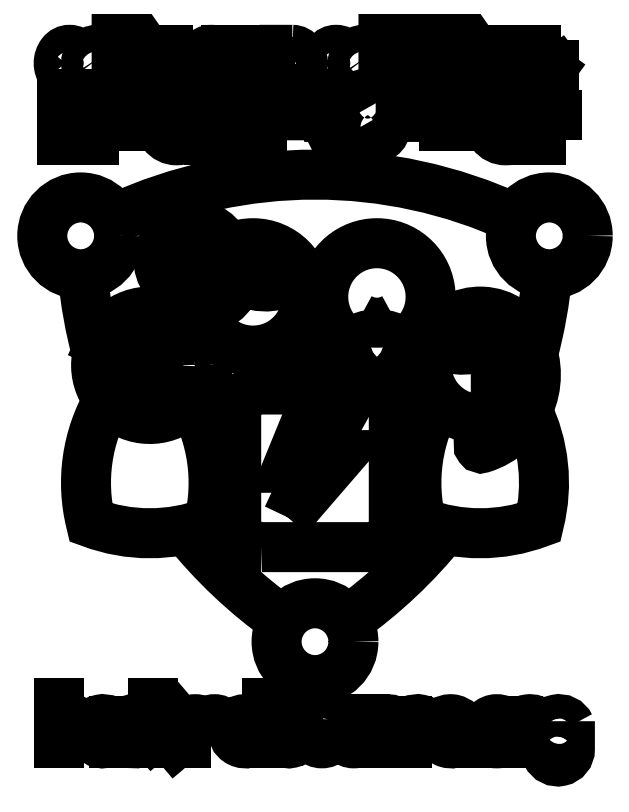
<metadata>
{"format":"dxf","ext":"dxf","renderer":"ezdxf+matplotlib","layout":"modelspace","background":"white","min_lineweight":24,"dpi":150}
</metadata>
<code>
0
SECTION
2
ENTITIES
0
LWPOLYLINE
8
0
90
        2
70
     0
43
0
10
31.63
20
16.31
42
0.06993
10
41.18
20
25.31
42
0.06993
0
LWPOLYLINE
8
0
90
        2
70
     0
43
0
10
49.9
20
42.51
42
0.04274
10
51.33
20
50.42
0
LWPOLYLINE
8
0
90
        2
70
     0
43
0
10
48.16
20
55.92
42
0.2189
10
8.759
20
55.92
0
LWPOLYLINE
8
0
90
        2
70
     0
43
0
10
5.588
20
50.42
42
0.04274
10
7.012
20
42.51
42
0.04274
0
LWPOLYLINE
8
0
90
        2
70
     0
43
0
10
15.74
20
25.31
42
0.06993
10
25.29
20
16.31
0
CIRCLE
8
0
10
51.53
20
54.2
30
0
40
3.782
0
CIRCLE
8
0
10
5.39
20
54.2
30
0
40
3.782
0
CIRCLE
8
0
10
28.46
20
14.25
30
0
40
3.782
0
LWPOLYLINE
8
0
90
        7
70
     1
43
0
10
25.75
20
26.5
10
31.03
20
32.62
10
28.85
20
32.62
10
30.81
20
36.14
10
27.7
20
36.14
10
25.74
20
31.37
10
28.05
20
31.37
0
LWPOLYLINE
8
0
90
        8
70
     1
43
0
10
23.24
20
23.56
10
33.68
20
23.56
42
0.4142
10
36.22
20
26.09
10
36.22
20
36.53
42
0.4142
10
33.68
20
39.07
10
23.24
20
39.07
42
0.4142
10
20.7
20
36.53
10
20.7
20
26.09
42
0.4142
0
LWPOLYLINE
8
0
90
        2
70
     0
43
0
10
26.43
20
44.82
42
-0.09437
10
28.46
20
39.06
42
-0.09437
0
LWPOLYLINE
8
0
90
        2
70
     0
43
0
10
20.7
20
31.74
42
-0.03666
10
18.31
20
32.16
0
LWPOLYLINE
8
0
90
        2
70
     0
43
0
10
17.35
20
42.94
42
-0.03222
10
18.29
20
44.82
0
LWPOLYLINE
8
0
90
        2
70
     0
43
0
10
30.48
20
44.82
42
0.09437
10
28.46
20
39.06
42
0.09437
0
LWPOLYLINE
8
0
90
        2
70
     0
43
0
10
36.22
20
31.74
42
0.03666
10
38.6
20
32.16
0
LWPOLYLINE
8
0
90
        2
70
     0
43
0
10
39.61
20
42.81
42
0.03428
10
38.63
20
44.82
0
LWPOLYLINE
8
0
90
        4
70
     0
43
0
10
8.122
20
38.09
42
0.1945
10
6.388
20
25.98
42
0.1813
10
18
20
25.98
42
0.1945
10
16.26
20
38.09
0
LWPOLYLINE
8
0
90
        4
70
     0
43
0
10
49.35
20
37.04
42
-0.1757
10
50.53
20
25.98
42
-0.1813
10
38.92
20
25.98
42
-0.1945
10
40.65
20
38.09
0
LWPOLYLINE
8
0
90
        7
70
     1
43
0
10
40.08
20
43.98
42
0.2927
10
45
20
43.49
42
-0.5599
10
46.26
20
42.72
10
46.26
20
39.16
42
-0.146
10
44.62
20
33.68
42
0.7051
10
44.91
20
33.31
42
0.4467
10
49.56
20
43.59
42
0.623
0
CIRCLE
8
0
10
22.36
20
48.19
30
0
40
5.286
0
LINE
8
0
10
7.391
20
43.67
30
0
11
10.4
21
42.28
31
0
0
ARC
8
0
10
34.55
20
49.05
30
0
40
3.402
50
240
51
300
0
CIRCLE
8
0
10
12.19
20
41.46
30
0
40
1.973
0
ARC
8
0
10
12.19
20
41.46
30
0
40
5.286
50
17.37
51
345.2
0
ARC
8
0
10
44.72
20
41.46
30
0
40
5.286
50
151.5
51
282.2
0
LWPOLYLINE
8
0
90
        4
70
     0
43
0
10
17.14
20
47.34
42
0.4675
10
20.62
20
49.76
42
-0.5571
10
21
20
49.95
42
0.3423
10
27.06
20
50.62
0
LWPOLYLINE
8
0
90
        4
70
     0
43
0
10
19.79
20
52.81
42
1.532
10
15
20
48.73
42
0.7926
10
15.31
20
49.11
42
-1.003
10
18
20
51.18
0
LWPOLYLINE
8
0
90
        6
70
     1
43
0
10
36.36
20
43.49
42
0.3724
10
35.9
20
44.29
42
0.1687
10
33.21
20
44.29
42
0.3724
10
32.75
20
43.49
42
0.1325
10
33.69
20
41.57
42
0.4554
10
35.42
20
41.57
42
0.1325
0
ARC
8
0
10
34.55
20
48.19
30
0
40
5.286
50
289.1
51
250.9
0
CIRCLE
8
0
10
16.06
20
41.54
30
0
40
1.899
0
LINE
8
0
10
3.508
20
68.21
30
0
11
3.508
21
63.61
31
0
0
LINE
8
0
10
6.67
20
63.61
30
0
11
6.67
21
68.21
31
0
0
LINE
8
0
10
3.508
20
66.14
30
0
11
6.67
21
66.14
31
0
0
LWPOLYLINE
8
0
90
        3
70
     0
43
0
10
8.174
20
63.61
10
10.01
20
68.21
10
11.85
20
63.61
0
LINE
8
0
10
8.735
20
65.01
30
0
11
11.29
21
65.01
31
0
0
LWPOLYLINE
8
0
90
        3
70
     0
43
0
10
40.61
20
63.61
10
42.45
20
68.21
10
44.29
20
63.61
0
LINE
8
0
10
41.17
20
65.01
30
0
11
43.73
21
65.01
31
0
0
LWPOLYLINE
8
0
90
        4
70
     0
43
0
10
16.16
20
67.54
42
0.5012
10
13.51
20
67.54
42
0.3323
10
13.51
20
64.27
42
0.5012
10
16.16
20
64.27
0
LINE
8
0
10
17.98
20
68.21
30
0
11
17.98
21
63.61
31
0
0
LINE
8
0
10
17.98
20
65.43
30
0
11
20.98
21
68.21
31
0
0
LINE
8
0
10
20.98
20
63.61
30
0
11
18.69
21
66.09
31
0
0
LWPOLYLINE
8
0
90
        4
70
     0
43
0
10
25.66
20
63.61
10
22.71
20
63.61
10
22.71
20
68.21
10
25.66
20
68.21
0
LINE
8
0
10
22.71
20
66.14
30
0
11
24.82
21
66.14
31
0
0
LINE
8
0
10
30.44
20
63.61
30
0
11
29.29
21
65.91
31
0
0
LWPOLYLINE
8
0
90
        5
70
     0
43
0
10
27.4
20
63.61
10
27.4
20
68.21
10
29.29
20
68.21
42
-1
10
29.29
20
65.91
10
27.4
20
65.91
0
LWPOLYLINE
8
0
90
        4
70
     0
43
0
10
48.55
20
67.54
42
0.5012
10
45.89
20
67.54
42
0.3323
10
45.89
20
64.27
42
0.5012
10
48.55
20
64.27
0
LWPOLYLINE
8
0
90
        4
70
     0
43
0
10
53.16
20
63.61
10
50.2
20
63.61
10
50.2
20
68.21
10
53.16
20
68.21
0
LINE
8
0
10
50.2
20
66.14
30
0
11
52.32
21
66.14
31
0
0
LWPOLYLINE
8
0
90
       10
70
     0
43
0
10
34.99
20
67.56
42
0.1192
10
34.74
20
67.86
42
0.3213
10
32.55
20
67.86
42
0.5137
10
32.55
20
66.52
42
0.1108
10
33.31
20
66.2
10
34.06
20
66.06
42
-0.1108
10
34.98
20
65.67
42
-0.5137
10
34.98
20
64.04
42
-0.3213
10
32.31
20
64.04
42
-0.1192
10
32
20
64.4
0
LWPOLYLINE
8
0
90
        5
70
     0
43
0
10
36.89
20
63.61
10
36.89
20
68.21
10
38.78
20
68.21
42
-1
10
38.78
20
65.91
10
36.89
20
65.91
0
LWPOLYLINE
8
0
90
        4
70
     0
43
0
10
5.053
20
72.14
42
0.5012
10
3.535
20
72.14
42
0.3323
10
3.535
20
70.27
42
0.5012
10
5.053
20
70.27
0
LWPOLYLINE
8
0
90
        4
70
     0
43
0
10
19
20
72.14
42
0.5012
10
17.48
20
72.14
42
0.3323
10
17.48
20
70.27
42
0.5012
10
19
20
70.27
0
LWPOLYLINE
8
0
90
        4
70
     0
43
0
10
31.3
20
72.14
42
0.5012
10
29.78
20
72.14
42
0.3323
10
29.78
20
70.27
42
0.5012
10
31.3
20
70.27
0
LWPOLYLINE
8
0
90
        4
70
     1
43
0
10
7.736
20
72.12
42
0.5201
10
6.225
20
72.12
42
0.3157
10
6.225
20
70.28
42
0.5201
10
7.736
20
70.28
42
0.3157
0
LWPOLYLINE
8
0
90
        4
70
     1
43
0
10
33.99
20
72.12
42
0.5201
10
32.48
20
72.12
42
0.3157
10
32.48
20
70.28
42
0.5201
10
33.99
20
70.28
42
0.3157
0
LWPOLYLINE
8
0
90
        4
70
     0
43
0
10
8.929
20
69.89
10
8.929
20
72.52
10
10.77
20
69.89
10
10.77
20
72.52
0
LWPOLYLINE
8
0
90
        4
70
     0
43
0
10
11.84
20
69.89
10
11.84
20
72.52
10
13.68
20
69.89
10
13.68
20
72.52
0
LWPOLYLINE
8
0
90
        4
70
     0
43
0
10
44.22
20
69.89
10
44.22
20
72.52
10
46.06
20
69.89
10
46.06
20
72.52
0
LWPOLYLINE
8
0
90
        4
70
     0
43
0
10
16.4
20
69.89
10
14.71
20
69.89
10
14.71
20
72.52
10
16.4
20
72.52
0
LINE
8
0
10
14.71
20
71.33
30
0
11
15.92
21
71.33
31
0
0
LWPOLYLINE
8
0
90
        4
70
     0
43
0
10
24.46
20
69.89
10
22.77
20
69.89
10
22.77
20
72.52
10
24.46
20
72.52
0
LINE
8
0
10
22.77
20
71.33
30
0
11
23.98
21
71.33
31
0
0
LINE
8
0
10
19.71
20
72.52
30
0
11
21.81
21
72.52
31
0
0
LINE
8
0
10
20.76
20
72.52
30
0
11
20.76
21
69.89
31
0
0
LINE
8
0
10
48.09
20
72.52
30
0
11
50.19
21
72.52
31
0
0
LINE
8
0
10
49.14
20
72.52
30
0
11
49.14
21
69.89
31
0
0
LWPOLYLINE
8
0
90
        6
70
     1
43
0
10
26.22
20
72.52
10
25.45
20
72.52
10
25.45
20
69.89
10
26.22
20
69.89
42
0.2524
10
26.97
20
70.29
42
0.2993
10
26.97
20
72.11
42
0.2524
0
LINE
8
0
10
47.15
20
69.89
30
0
11
47.15
21
72.52
31
0
0
LWPOLYLINE
8
0
90
        3
70
     0
43
0
10
50.98
20
72.52
10
52.03
20
71.07
10
53.08
20
72.52
0
LINE
8
0
10
52.03
20
69.89
30
0
11
52.03
21
71.07
31
0
0
LWPOLYLINE
8
0
90
        5
70
     0
43
0
10
35.2
20
69.89
10
35.2
20
72.52
10
36.25
20
70.75
10
37.3
20
72.52
10
37.3
20
69.89
0
LWPOLYLINE
8
0
90
        5
70
     0
43
0
10
38.36
20
69.89
10
38.36
20
72.52
10
39.42
20
70.75
10
40.47
20
72.52
10
40.47
20
69.89
0
LWPOLYLINE
8
0
90
        4
70
     0
43
0
10
43.27
20
72.52
10
43.27
20
70.79
42
-1
10
41.45
20
70.79
10
41.45
20
72.52
0
LINE
8
0
10
3.24
20
8.201
30
0
11
3.24
21
4.241
31
0
0
LWPOLYLINE
8
0
90
        3
70
     0
43
0
10
3.24
20
5.931
42
-0.8026
10
5.505
20
5.429
10
5.505
20
4.241
0
LINE
8
0
10
8.661
20
6.419
30
0
11
8.661
21
4.241
31
0
0
ARC
8
0
10
7.585
20
5.429
30
0
40
1.188
50
25
51
335
0
ARC
8
0
10
10.67
20
5.429
30
0
40
1.188
50
39.52
51
320.5
0
LINE
8
0
10
12.54
20
8.201
30
0
11
12.54
21
4.241
31
0
0
LINE
8
0
10
14.72
20
6.815
30
0
11
12.54
21
4.964
31
0
0
LINE
8
0
10
14.72
20
4.241
30
0
11
13.45
21
5.736
31
0
0
LINE
8
0
10
15.74
20
6.419
30
0
11
15.74
21
4.241
31
0
0
LWPOLYLINE
8
0
90
        3
70
     0
43
0
10
17.62
20
4.248
10
17.62
20
5.676
42
1
10
15.74
20
5.676
0
LWPOLYLINE
8
0
90
        3
70
     0
43
0
10
19.51
20
4.248
10
19.51
20
5.676
42
1
10
17.62
20
5.676
0
LWPOLYLINE
8
0
90
        3
70
     0
43
0
10
22.52
20
4.734
42
-5.587
10
22.74
20
5.528
10
20.38
20
5.528
0
LINE
8
0
10
23.76
20
8.201
30
0
11
23.76
21
4.241
31
0
0
LWPOLYLINE
8
0
90
        3
70
     0
43
0
10
42.77
20
4.734
42
-5.587
10
42.99
20
5.528
10
40.62
20
5.528
0
LINE
8
0
10
24.77
20
8.201
30
0
11
24.77
21
4.439
31
0
0
ARC
8
0
10
25.85
20
5.429
30
0
40
1.188
50
205
51
155
0
CIRCLE
8
0
10
29.14
20
5.429
30
0
40
1.188
0
LINE
8
0
10
33.35
20
6.617
30
0
11
33.35
21
4.538
31
0
0
LWPOLYLINE
8
0
90
        3
70
     0
43
0
10
31.18
20
6.617
10
31.18
20
5.327
42
1
10
33.35
20
5.327
0
LINE
8
0
10
34.47
20
4.241
30
0
11
34.47
21
6.419
31
0
0
ARC
8
0
10
35.6
20
5.345
30
0
40
1.272
50
43.23
51
152.8
0
LINE
8
0
10
48.48
20
4.241
30
0
11
48.48
21
6.419
31
0
0
ARC
8
0
10
49.61
20
5.345
30
0
40
1.272
50
43.23
51
152.8
0
CIRCLE
8
0
10
46.36
20
5.429
30
0
40
1.188
0
LINE
8
0
10
37.47
20
6.419
30
0
11
37.47
21
4.241
31
0
0
LWPOLYLINE
8
0
90
        3
70
     0
43
0
10
37.47
20
5.931
42
-0.8026
10
39.74
20
5.429
10
39.74
20
4.241
0
ARC
8
0
10
52.48
20
5.429
30
0
40
1.188
50
25
51
335
0
LWPOLYLINE
8
0
90
        3
70
     0
43
0
10
51.29
20
3.145
42
0.8026
10
53.55
20
3.647
10
53.55
20
6.419
0
LINE
8
0
10
44.14
20
4.241
30
0
11
44.14
21
4.548
31
0
0
ENDSEC
0
EOF

</code>
